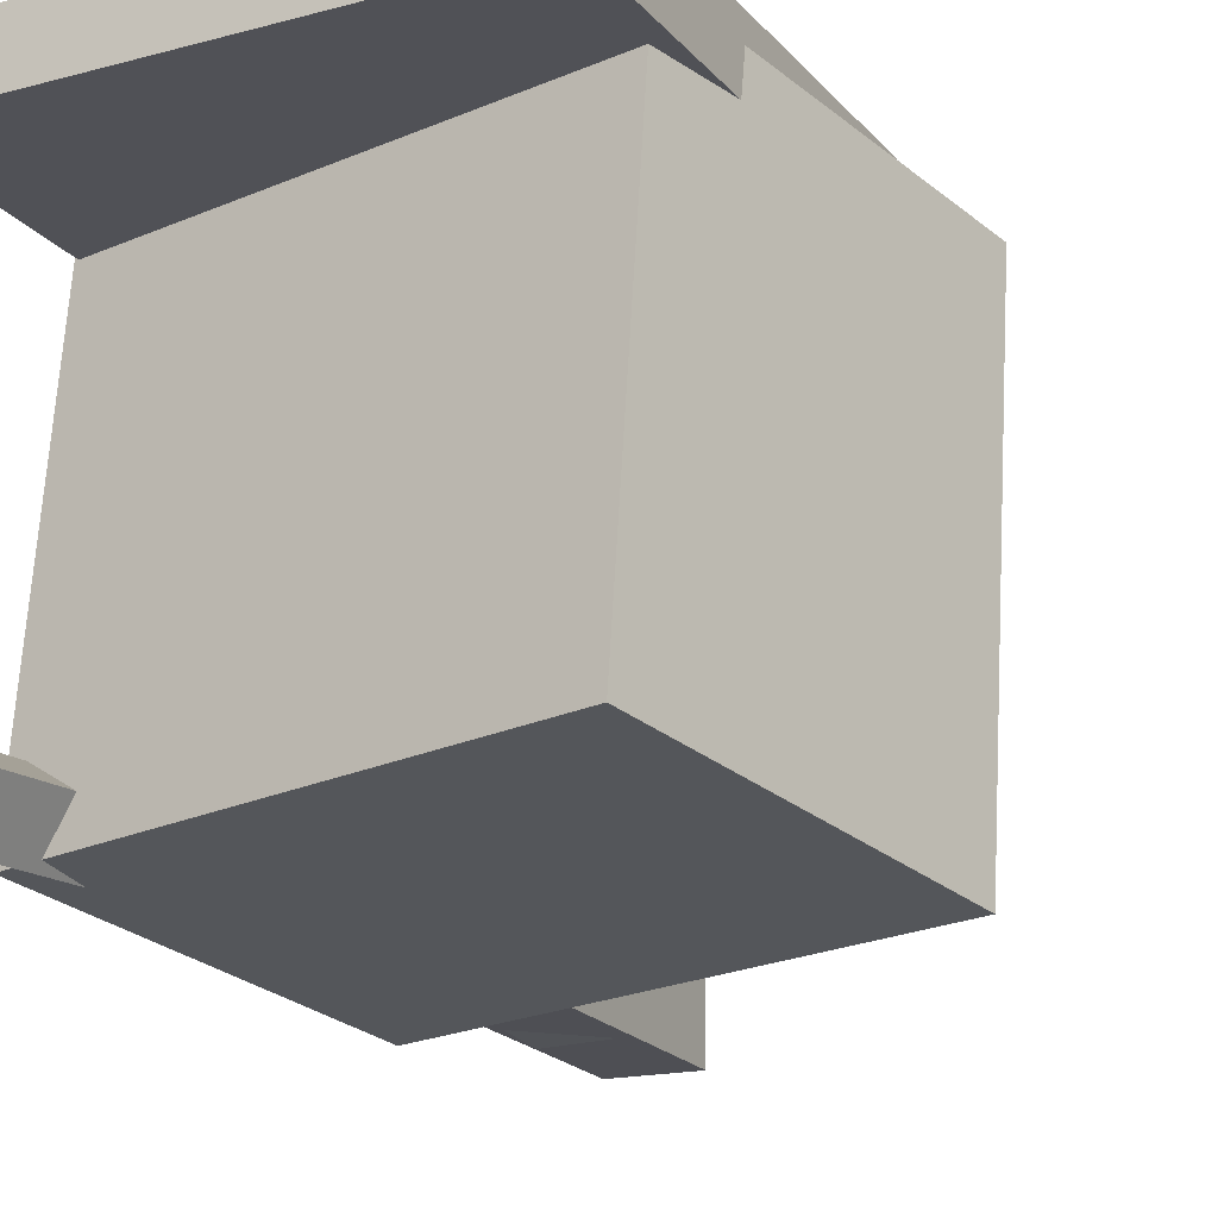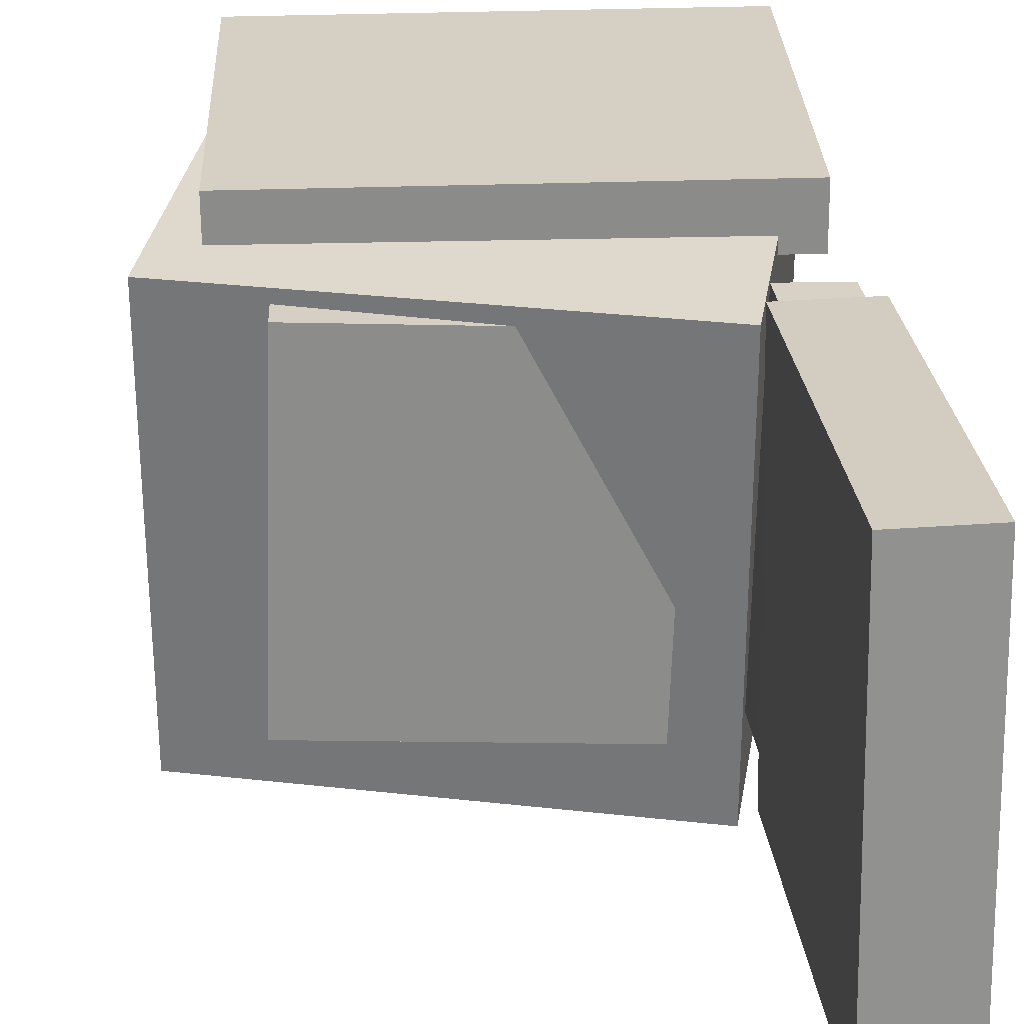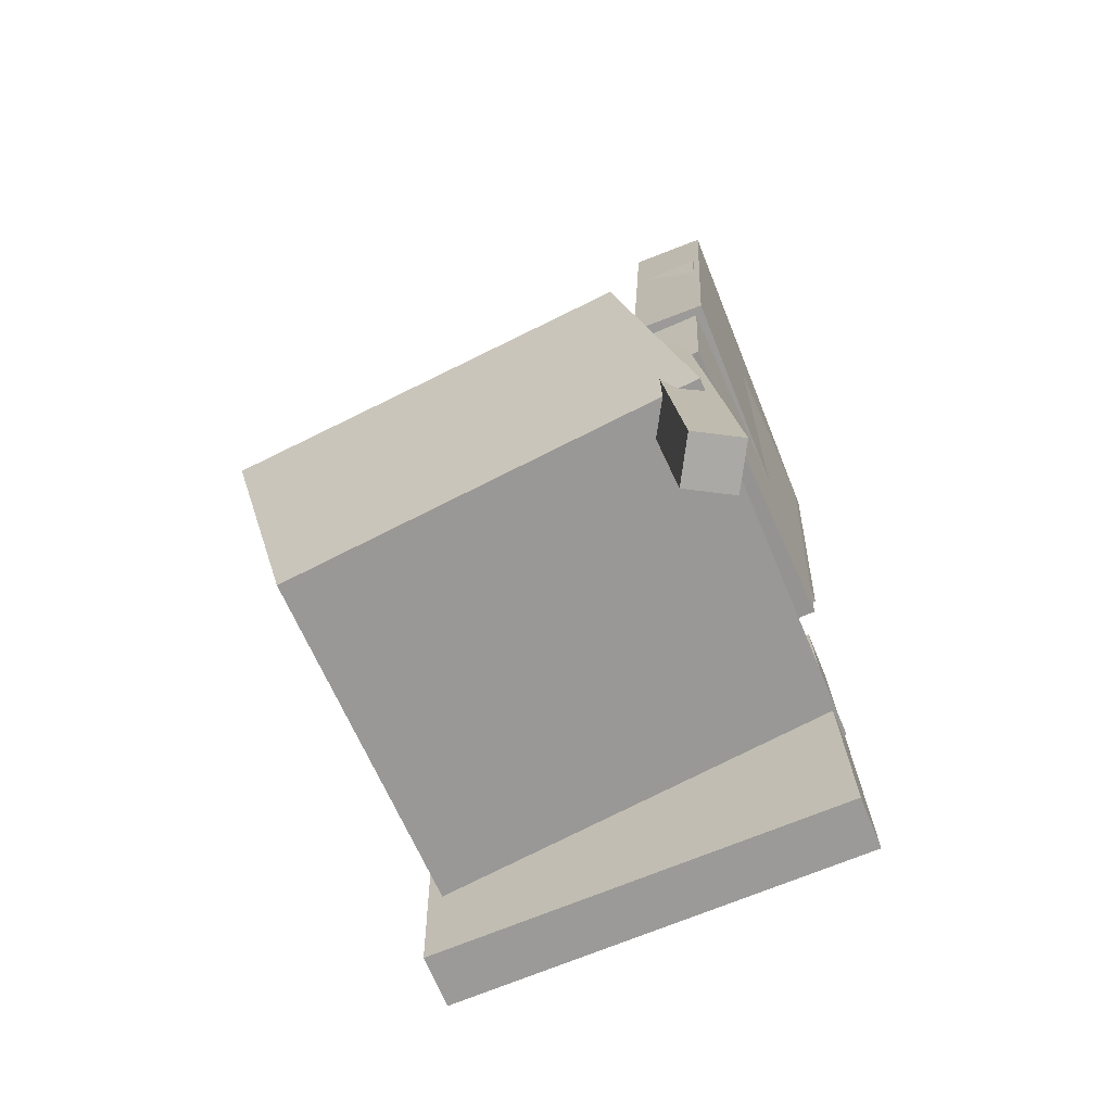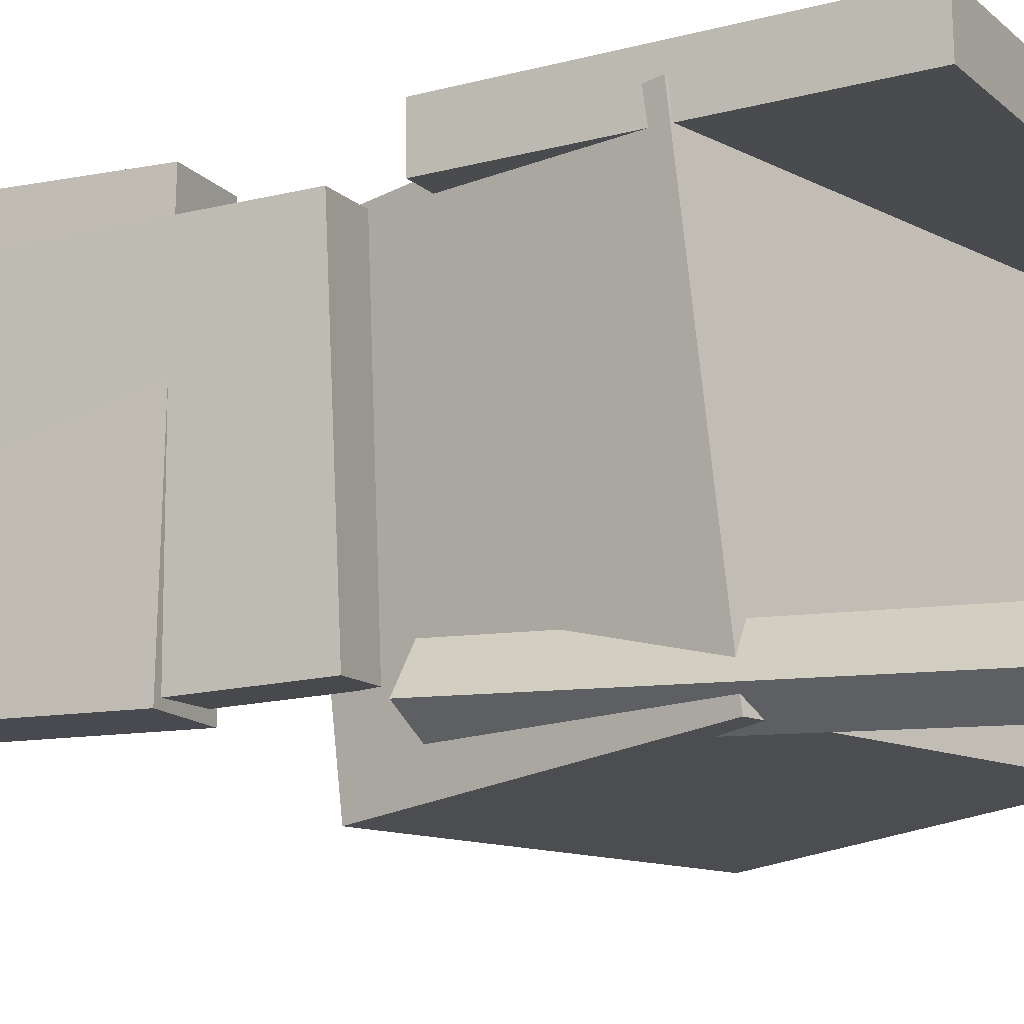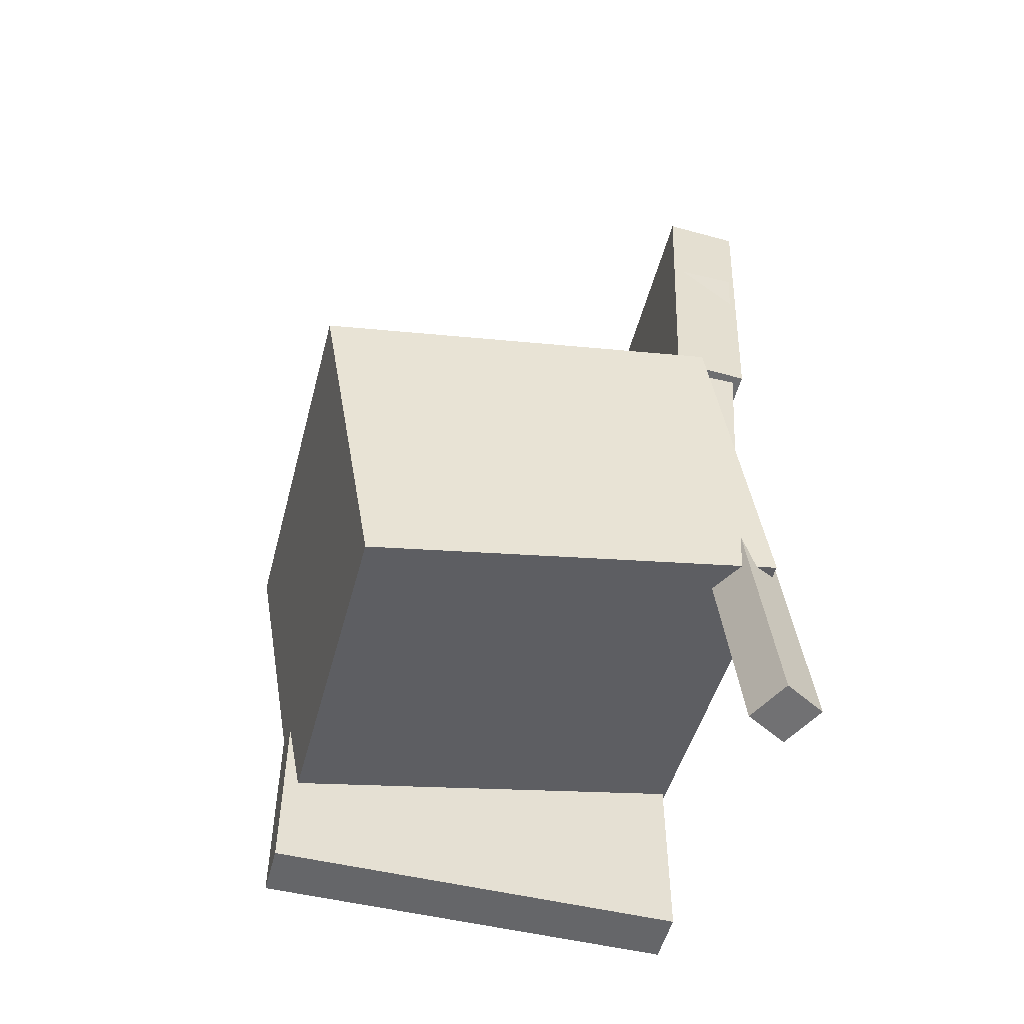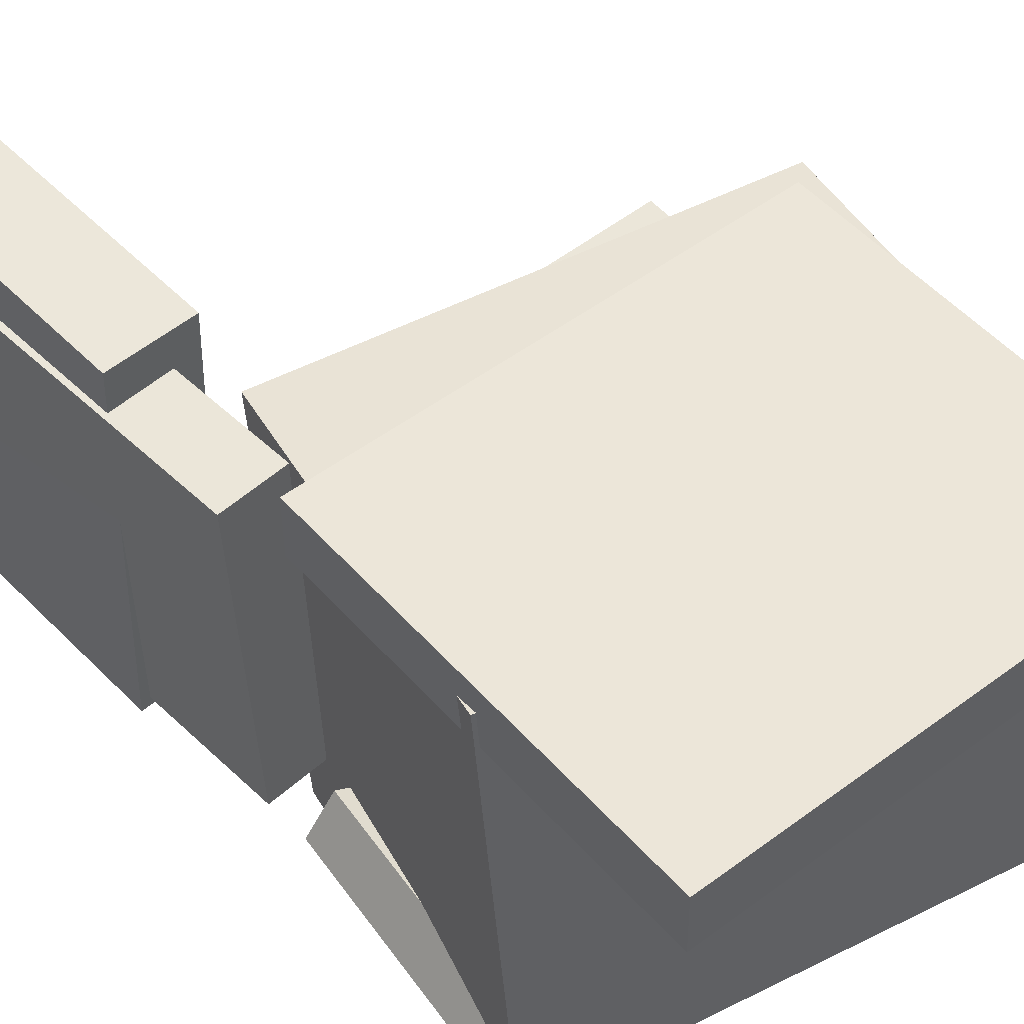
<metadata>
{"format":"obj","ext":"obj","renderer":"f3d","projection":"perspective","resolution":1024,"background":"white","views":[{"elev":-19.4,"azim":27.9,"up":"+Z"},{"elev":25.2,"azim":177.4,"up":"+Z"},{"elev":-70.3,"azim":-157.2,"up":"+Y"},{"elev":-13.0,"azim":-61.2,"up":"+Z"},{"elev":-53.1,"azim":165.9,"up":"+Y"},{"elev":51.1,"azim":-39.8,"up":"+Z"}]}
</metadata>
<code>
v -0.1491 -0.01273 0.1182
v -0.1509 -0.2899 0.1244
v -0.1487 -0.01182 0.1591
v -0.1505 -0.2889 0.1654
v 0.1654 -0.01482 0.1155
v 0.1636 -0.2919 0.1217
v 0.1657 -0.01391 0.1564
v 0.164 -0.291 0.1626
f 1.0 7.0 5.0
f 1.0 3.0 7.0
f 1.0 4.0 3.0
f 1.0 2.0 4.0
f 3.0 8.0 7.0
f 3.0 4.0 8.0
f 5.0 7.0 8.0
f 5.0 8.0 6.0
f 1.0 5.0 6.0
f 1.0 6.0 2.0
f 2.0 6.0 8.0
f 2.0 8.0 4.0
v -0.1536 -0.1852 -0.1539
v -0.1524 -0.1505 0.1444
v -0.1059 0.04537 -0.1808
v -0.1047 0.08003 0.1174
v 0.152 -0.2476 -0.1478
v 0.1532 -0.213 0.1504
v 0.1996 -0.01709 -0.1748
v 0.2008 0.01757 0.1235
f 9.0 15.0 13.0
f 9.0 11.0 15.0
f 9.0 12.0 11.0
f 9.0 10.0 12.0
f 11.0 16.0 15.0
f 11.0 12.0 16.0
f 13.0 15.0 16.0
f 13.0 16.0 14.0
f 9.0 13.0 14.0
f 9.0 14.0 10.0
f 10.0 14.0 16.0
f 10.0 16.0 12.0
v -0.1153 0.369 0.1463
v -0.1025 0.114 0.1429
v -0.1196 0.3723 -0.125
v -0.1068 0.1173 -0.1283
v -0.1729 0.3661 0.1472
v -0.1601 0.111 0.1438
v -0.1772 0.3694 -0.1241
v -0.1644 0.1144 -0.1275
f 17.0 23.0 21.0
f 17.0 19.0 23.0
f 17.0 20.0 19.0
f 17.0 18.0 20.0
f 19.0 24.0 23.0
f 19.0 20.0 24.0
f 21.0 23.0 24.0
f 21.0 24.0 22.0
f 17.0 21.0 22.0
f 17.0 22.0 18.0
f 18.0 22.0 24.0
f 18.0 24.0 20.0
v -0.07422 0.05585 0.1062
v -0.07484 0.0003589 0.107
v 0.1315 0.05363 0.1127
v 0.1309 -0.001857 0.1135
v -0.06688 0.05228 -0.1266
v -0.06751 -0.003214 -0.1257
v 0.1389 0.05006 -0.1201
v 0.1382 -0.00543 -0.1192
f 25.0 31.0 29.0
f 25.0 27.0 31.0
f 25.0 28.0 27.0
f 25.0 26.0 28.0
f 27.0 32.0 31.0
f 27.0 28.0 32.0
f 29.0 31.0 32.0
f 29.0 32.0 30.0
f 25.0 29.0 30.0
f 25.0 30.0 26.0
f 26.0 30.0 32.0
f 26.0 32.0 28.0
v -0.168 0.2819 -0.1272
v -0.1748 0.2896 0.109
v -0.1241 0.2846 -0.126
v -0.131 0.2923 0.1102
v -0.152 0.01856 -0.1181
v -0.1588 0.02632 0.1181
v -0.1082 0.02126 -0.1169
v -0.115 0.02902 0.1193
f 33.0 39.0 37.0
f 33.0 35.0 39.0
f 33.0 36.0 35.0
f 33.0 34.0 36.0
f 35.0 40.0 39.0
f 35.0 36.0 40.0
f 37.0 39.0 40.0
f 37.0 40.0 38.0
f 33.0 37.0 38.0
f 33.0 38.0 34.0
f 34.0 38.0 40.0
f 34.0 40.0 36.0
v -0.1544 -0.3333 -0.1168
v -0.1279 -0.007098 -0.09916
v -0.1724 -0.3302 -0.1476
v -0.146 -0.003966 -0.1299
v -0.1228 -0.3349 -0.1355
v -0.09638 -0.008643 -0.1178
v -0.1409 -0.3317 -0.1663
v -0.1145 -0.00551 -0.1486
f 41.0 47.0 45.0
f 41.0 43.0 47.0
f 41.0 44.0 43.0
f 41.0 42.0 44.0
f 43.0 48.0 47.0
f 43.0 44.0 48.0
f 45.0 47.0 48.0
f 45.0 48.0 46.0
f 41.0 45.0 46.0
f 41.0 46.0 42.0
f 42.0 46.0 48.0
f 42.0 48.0 44.0

</code>
